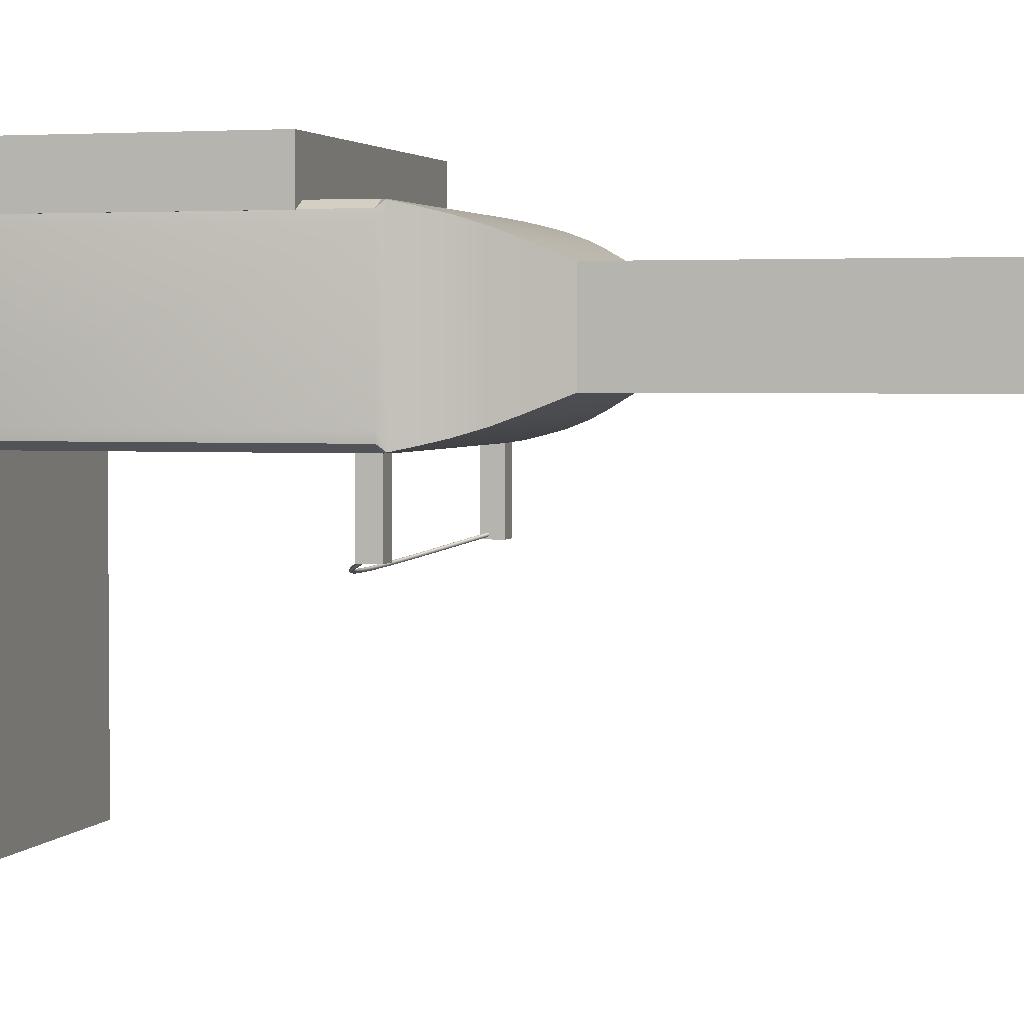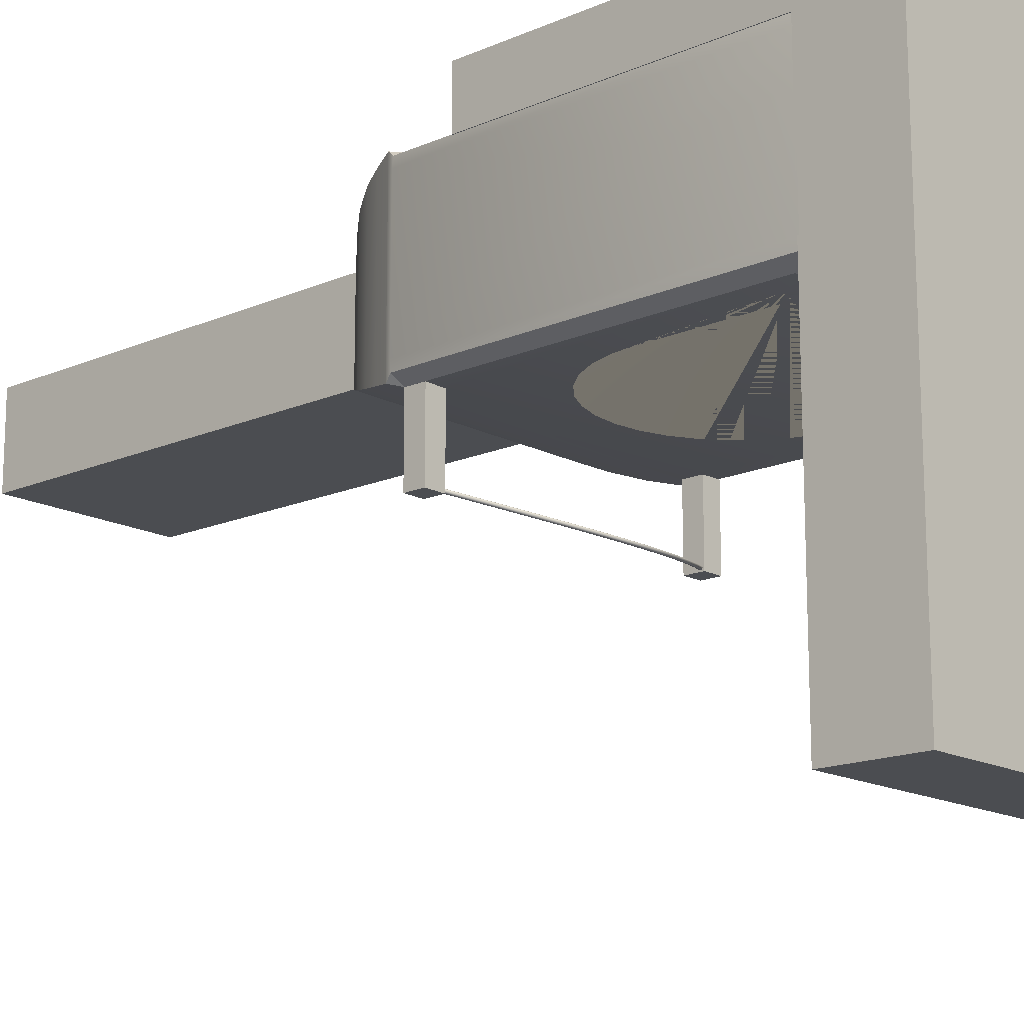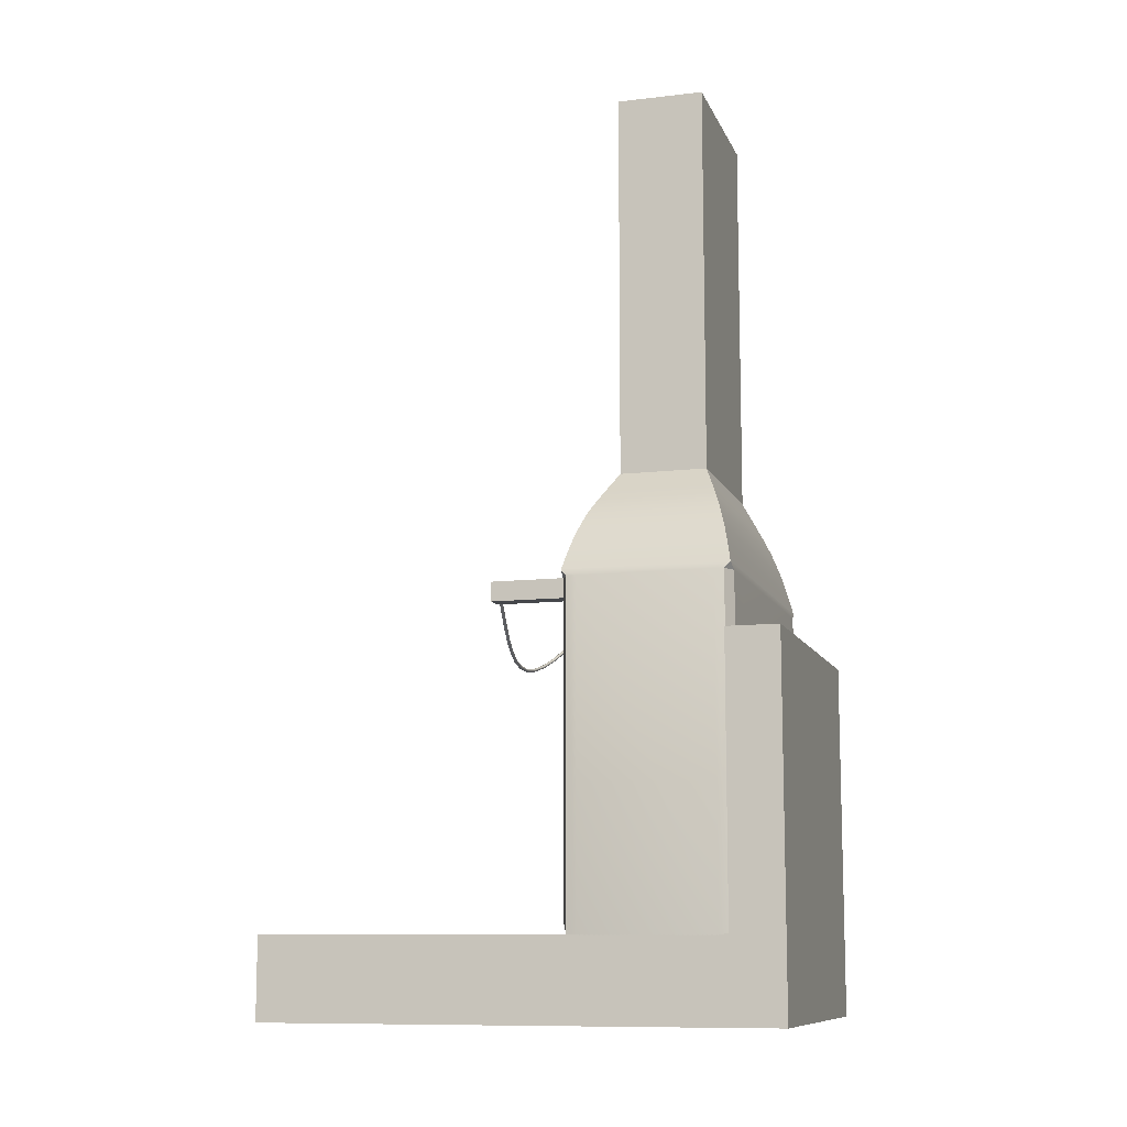
<metadata>
{"format":"obj","ext":"obj","renderer":"f3d","projection":"perspective","resolution":1024,"background":"white","views":[{"elev":2.8,"azim":106.0,"up":"+Z"},{"elev":-15.8,"azim":-47.7,"up":"+Z"},{"elev":-10.5,"azim":-73.6,"up":"+Y"}]}
</metadata>
<code>
o Cube.012
v -0.342 1.741 2.027
v -0.342 1.741 1.726
v 0.2628 1.741 1.726
v 0.2628 1.741 2.027
v -0.342 3.092 2.027
v -0.342 3.092 1.726
v 0.2628 3.092 1.726
v 0.2628 3.092 2.027
v 0.3194 1.682 2.055
v 0.5297 1.369 2.16
v 0.3658 1.633 2.078
v 0.4157 1.575 2.103
v 0.4676 1.498 2.129
v 0.5019 1.43 2.146
v -0.6089 1.369 2.16
v -0.3986 1.682 2.055
v -0.5811 1.43 2.146
v -0.5468 1.498 2.129
v -0.4949 1.575 2.103
v -0.445 1.633 2.078
v -0.6089 1.369 1.593
v -0.3986 1.682 1.698
v -0.5811 1.43 1.607
v -0.5468 1.498 1.624
v -0.4949 1.575 1.65
v -0.445 1.633 1.675
v 0.5297 1.369 1.593
v 0.3194 1.682 1.698
v 0.5019 1.43 1.607
v 0.4676 1.498 1.624
v 0.4157 1.575 1.65
v 0.3658 1.633 1.675
v -0.5038 0.3018 2.165
v -0.6193 0.1863 2.108
v -0.5697 0.2359 2.164
v -0.6164 0.1892 2.141
v -0.6193 1.346 2.108
v -0.5038 1.346 2.165
v -0.6089 1.369 2.16
v -0.6164 1.346 2.141
v -0.5697 1.346 2.164
v -0.5038 0.3018 1.588
v -0.6193 0.1863 1.645
v -0.5697 0.2359 1.589
v -0.6164 0.1892 1.612
v -0.5038 1.346 1.588
v -0.6193 1.346 1.645
v -0.6089 1.369 1.593
v -0.5697 1.346 1.589
v -0.6164 1.346 1.612
v 0.4246 0.3018 2.165
v 0.5401 0.1863 2.108
v 0.4905 0.2359 2.164
v 0.5372 0.1892 2.141
v 0.4246 1.346 2.165
v 0.5401 1.346 2.108
v 0.5297 1.369 2.16
v 0.4905 1.346 2.164
v 0.5372 1.346 2.141
v 0.4246 0.3018 1.588
v 0.5401 0.1863 1.645
v 0.4905 0.2359 1.589
v 0.5372 0.1892 1.612
v 0.5401 1.346 1.645
v 0.4246 1.346 1.588
v 0.5297 1.369 1.593
v 0.5372 1.346 1.612
v 0.4905 1.346 1.589
v -0.4356 0.8448 1.588
v -0.3218 0.8221 1.645
v -0.3707 0.8319 1.589
v -0.3247 0.8227 1.612
v -0.4428 0.7719 1.588
v -0.3274 0.766 1.645
v -0.3769 0.7685 1.589
v -0.3303 0.7661 1.612
v -0.3251 1.052 1.588
v -0.2431 0.9695 1.645
v -0.2783 1.005 1.589
v -0.2451 0.9715 1.612
v -0.2789 0.9259 1.645
v -0.3753 0.9903 1.588
v -0.2813 0.9275 1.612
v -0.3203 0.9535 1.589
v -0.4126 0.9205 1.588
v -0.3055 0.8761 1.645
v -0.3515 0.8952 1.589
v -0.3081 0.8772 1.612
v -0.2639 1.102 1.588
v -0.1995 1.005 1.645
v -0.2271 1.047 1.589
v -0.2011 1.008 1.612
v -0.1941 1.139 1.588
v -0.1497 1.032 1.645
v -0.1688 1.078 1.589
v -0.1508 1.035 1.612
v -0.03961 1.17 1.588
v -0.03961 1.054 1.645
v -0.03961 1.104 1.589
v -0.03961 1.057 1.612
v -0.1184 1.162 1.588
v -0.09575 1.048 1.645
v -0.1055 1.097 1.589
v -0.09631 1.051 1.612
v 0.1149 1.139 1.588
v 0.07051 1.032 1.645
v 0.08956 1.078 1.589
v 0.07162 1.035 1.612
v 0.2459 1.052 1.588
v 0.1639 0.9695 1.645
v 0.1991 1.005 1.589
v 0.1659 0.9715 1.612
v 0.1847 1.102 1.588
v 0.1203 1.005 1.645
v 0.1479 1.047 1.589
v 0.1219 1.008 1.612
v 0.03916 1.162 1.588
v 0.01653 1.048 1.645
v 0.02624 1.097 1.589
v 0.0171 1.051 1.612
v -0.4446 0.3018 1.588
v -0.3295 0.1863 1.645
v -0.3789 0.2359 1.589
v -0.3324 0.1892 1.612
v 0.2961 0.9903 1.588
v 0.1997 0.9259 1.645
v 0.241 0.9535 1.589
v 0.2021 0.9275 1.612
v 0.3564 0.8448 1.588
v 0.2426 0.8221 1.645
v 0.2914 0.8319 1.589
v 0.2455 0.8227 1.612
v 0.2503 0.1863 1.645
v 0.3653 0.3018 1.588
v 0.2532 0.1892 1.612
v 0.2997 0.2359 1.589
v 0.2481 0.766 1.645
v 0.3636 0.7719 1.588
v 0.251 0.7661 1.612
v 0.2977 0.7685 1.589
v 0.2262 0.8761 1.645
v 0.3334 0.9205 1.588
v 0.2289 0.8772 1.612
v 0.2722 0.8952 1.589
v -0.3251 1.052 2.165
v -0.2431 0.9695 2.108
v -0.2783 1.005 2.164
v -0.2451 0.9715 2.141
v -0.1497 1.032 2.108
v -0.1941 1.139 2.165
v -0.1508 1.035 2.141
v -0.1688 1.078 2.164
v -0.1995 1.005 2.108
v -0.2639 1.102 2.165
v -0.2011 1.008 2.141
v -0.2271 1.047 2.164
v 0.03916 1.162 2.165
v 0.01653 1.048 2.108
v 0.02624 1.097 2.164
v 0.0171 1.051 2.141
v -0.03961 1.17 2.165
v -0.03961 1.054 2.108
v -0.03961 1.104 2.164
v -0.03961 1.057 2.141
v -0.1184 1.162 2.165
v -0.09575 1.048 2.108
v -0.1055 1.097 2.164
v -0.09631 1.051 2.141
v 0.1847 1.102 2.165
v 0.1203 1.005 2.108
v 0.1479 1.047 2.164
v 0.1219 1.008 2.141
v 0.2961 0.9903 2.165
v 0.1997 0.9259 2.108
v 0.241 0.9535 2.164
v 0.2021 0.9275 2.141
v 0.2459 1.052 2.165
v 0.1639 0.9695 2.108
v 0.1991 1.005 2.164
v 0.1659 0.9715 2.141
v 0.3564 0.8448 2.165
v 0.2426 0.8221 2.108
v 0.2914 0.8319 2.164
v 0.2455 0.8227 2.141
v 0.3636 0.7719 2.165
v 0.2481 0.766 2.108
v 0.2977 0.7685 2.164
v 0.251 0.7661 2.141
v 0.3334 0.9205 2.165
v 0.2262 0.8761 2.108
v 0.2722 0.8952 2.164
v 0.2289 0.8772 2.141
v 0.1149 1.139 2.165
v 0.07051 1.032 2.108
v 0.08956 1.078 2.164
v 0.07162 1.035 2.141
v -0.3295 0.1863 2.108
v -0.4446 0.3018 2.165
v -0.3324 0.1892 2.141
v -0.3789 0.2359 2.164
v -0.4356 0.8448 2.165
v -0.3218 0.8221 2.108
v -0.3707 0.8319 2.164
v -0.3247 0.8227 2.141
v -0.4428 0.7719 2.165
v -0.3274 0.766 2.108
v -0.3769 0.7685 2.164
v -0.3303 0.7661 2.141
v -0.3753 0.9903 2.165
v -0.2789 0.9259 2.108
v -0.3203 0.9535 2.164
v -0.2813 0.9275 2.141
v 0.3653 0.3018 2.165
v 0.2503 0.1863 2.108
v 0.2997 0.2359 2.164
v 0.2532 0.1892 2.141
v -0.3055 0.8761 2.108
v -0.4126 0.9205 2.165
v -0.3081 0.8772 2.141
v -0.3515 0.8952 2.164
v -0.6193 -0.09404 2.139
v -0.6193 0.1909 2.139
v -0.6193 -0.09404 0.5482
v -0.6193 0.1909 0.5482
v 0.5401 -0.09404 2.139
v 0.5401 0.1909 2.139
v 0.5401 -0.09404 0.5482
v 0.5401 0.1909 0.5482
v -0.6193 -0.09404 2.32
v -0.6193 0.1909 2.32
v 0.5401 0.1909 2.32
v 0.5401 -0.09404 2.32
v 0.5401 1.156 2.139
v -0.6193 1.156 2.139
v 0.5401 1.156 2.32
v -0.6193 1.156 2.32
f 197 34 43 122
f 66 65 46 48 21 27
f 133 61 52 214
f 34 37 47 43
f 57 56 64 66 27 10
f 48 47 37 39 15 21
f 74 70 202 206
f 118 106 194 158
f 106 114 170 194
f 114 110 178 170
f 178 110 126 174
f 174 126 141 190
f 190 141 130 182
f 182 130 137 186
f 186 137 133 214
f 81 78 146 210
f 70 86 217 202
f 122 74 206 197
f 90 94 149 153
f 78 90 153 146
f 86 81 210 217
f 94 102 166 149
f 102 98 162 166
f 98 118 158 162
f 4 3 7 8
f 61 64 56 52
f 42 46 65 60 134 138 129 142 125 109 113 105 117 97 101 93 89 77 82 85 69 73 121
f 7 6 5 8
f 3 2 6 7
f 1 4 8 5
f 2 1 5 6
f 39 38 55 57 10 15
f 28 22 2 3
f 22 16 1 2
f 16 9 4 1
f 28 9 11 32
f 32 11 12 31
f 31 12 13 30
f 30 13 14 29
f 29 14 10 27
f 22 28 32 26
f 26 32 31 25
f 25 31 30 24
f 24 30 29 23
f 23 29 27 21
f 16 22 26 20
f 20 26 25 19
f 19 25 24 18
f 18 24 23 17
f 17 23 21 15
f 9 16 20 11
f 11 20 19 12
f 12 19 18 13
f 13 18 17 14
f 14 17 15 10
f 9 28 3 4
f 37 40 39
f 40 41 39
f 41 38 39
f 46 49 48
f 49 50 48
f 50 47 48
f 55 58 57
f 58 59 57
f 59 56 57
f 64 67 66
f 67 68 66
f 68 65 66
f 33 38 41 35
f 35 41 40 36
f 36 40 37 34
f 52 56 59 54
f 54 59 58 53
f 53 58 55 51
f 70 74 76 72
f 72 76 75 71
f 71 75 73 69
f 78 81 83 80
f 80 83 84 79
f 79 84 82 77
f 81 86 88 83
f 83 88 87 84
f 84 87 85 82
f 77 89 91 79
f 79 91 92 80
f 80 92 90 78
f 89 93 95 91
f 91 95 96 92
f 92 96 94 90
f 98 102 104 100
f 100 104 103 99
f 99 103 101 97
f 110 114 116 112
f 112 116 115 111
f 111 115 113 109
f 106 118 120 108
f 108 120 119 107
f 107 119 117 105
f 42 121 123 44
f 44 123 124 45
f 45 124 122 43
f 109 125 127 111
f 111 127 128 112
f 112 128 126 110
f 61 133 135 63
f 63 135 136 62
f 62 136 134 60
f 133 137 139 135
f 135 139 140 136
f 136 140 138 134
f 130 141 143 132
f 132 143 144 131
f 131 144 142 129
f 201 205 207 203
f 203 207 208 204
f 204 208 206 202
f 146 153 155 148
f 148 155 156 147
f 147 156 154 145
f 157 161 163 159
f 159 163 164 160
f 160 164 162 158
f 161 165 167 163
f 163 167 168 164
f 164 168 166 162
f 170 178 180 172
f 172 180 179 171
f 171 179 177 169
f 182 186 188 184
f 184 188 187 183
f 183 187 185 181
f 174 190 192 176
f 176 192 191 175
f 175 191 189 173
f 158 194 196 160
f 160 196 195 159
f 159 195 193 157
f 34 197 199 36
f 36 199 200 35
f 35 200 198 33
f 145 209 211 147
f 147 211 212 148
f 148 212 210 146
f 202 217 219 204
f 204 219 220 203
f 203 220 218 201
f 125 142 144 127
f 127 144 143 128
f 128 143 141 126
f 129 138 140 131
f 131 140 139 132
f 132 139 137 130
f 209 218 220 211
f 211 220 219 212
f 212 219 217 210
f 150 154 156 152
f 152 156 155 151
f 151 155 153 149
f 60 65 68 62
f 62 68 67 63
f 63 67 64 61
f 197 206 208 199
f 199 208 207 200
f 200 207 205 198
f 69 85 87 71
f 71 87 88 72
f 72 88 86 70
f 149 166 168 151
f 151 168 167 152
f 152 167 165 150
f 43 47 50 45
f 45 50 49 44
f 44 49 46 42
f 74 122 124 76
f 76 124 123 75
f 75 123 121 73
f 93 101 103 95
f 95 103 104 96
f 96 104 102 94
f 186 214 216 188
f 188 216 215 187
f 187 215 213 185
f 169 193 195 171
f 171 195 196 172
f 172 196 194 170
f 173 177 179 175
f 175 179 180 176
f 176 180 178 174
f 97 117 119 99
f 99 119 120 100
f 100 120 118 98
f 181 189 191 183
f 183 191 192 184
f 184 192 190 182
f 105 113 115 107
f 107 115 116 108
f 108 116 114 106
f 51 213 215 53
f 53 215 216 54
f 54 216 214 52
f 213 51 55 38 33 198 205 201 218 209 145 154 150 165 161 157 193 169 177 173 189 181 185
f 221 222 224 223
f 223 224 228 227
f 227 228 226 225
f 231 226 233 235
f 223 227 225 221
f 228 224 222 226
f 232 231 230 229
f 225 226 231 232
f 222 221 229 230
f 221 225 232 229
f 233 234 236 235
f 230 231 235 236
f 226 222 234 233
f 222 230 236 234
o Cube.014
v -0.3237 0.1832 2.223
v -0.3237 0.2089 2.223
v -0.3237 0.1832 1.654
v -0.3237 0.2089 1.654
v 0.2445 0.1832 2.223
v 0.2445 0.2089 2.223
v 0.2445 0.1832 1.654
v 0.2445 0.2089 1.654
f 237 238 240 239
f 239 240 244 243
f 243 244 242 241
f 241 242 238 237
f 239 243 241 237
f 244 240 238 242
o Cube.018
v -0.5693 1.281 1.71
v -0.5693 1.348 1.71
v -0.5693 1.281 1.339
v -0.5693 1.348 1.339
v -0.5026 1.281 1.71
v -0.5026 1.348 1.71
v -0.5026 1.281 1.339
v -0.5026 1.348 1.339
v -0.2431 0.2045 1.995
v -0.2431 0.2881 1.995
v -0.2717 0.2045 1.916
v -0.2717 0.2881 1.916
v 0.1924 0.2045 1.837
v 0.1924 0.2881 1.837
v 0.1639 0.2045 1.758
v 0.1639 0.2881 1.758
v -0.2865 0.2394 1.803
v -0.3017 0.3185 1.781
v -0.2393 0.2291 1.735
v -0.2545 0.3082 1.713
v 0.08664 0.3786 2.04
v 0.0714 0.4577 2.018
v 0.1338 0.3683 1.972
v 0.1186 0.4474 1.95
v -0.2675 0.5412 1.981
v -0.2945 0.5395 1.902
v -0.2913 0.4617 1.991
v -0.3184 0.46 1.912
v 0.1505 0.3983 1.841
v 0.1235 0.3966 1.762
v 0.1267 0.3188 1.851
v 0.09959 0.3171 1.772
v 0.4278 1.281 1.71
v 0.4278 1.348 1.71
v 0.4278 1.281 1.339
v 0.4278 1.348 1.339
v 0.4945 1.281 1.71
v 0.4945 1.348 1.71
v 0.4945 1.281 1.339
v 0.4945 1.348 1.339
f 245 246 248 247
f 247 248 252 251
f 251 252 250 249
f 249 250 246 245
f 247 251 249 245
f 252 248 246 250
f 253 254 256 255
f 255 256 260 259
f 259 260 258 257
f 257 258 254 253
f 255 259 257 253
f 260 256 254 258
f 261 262 264 263
f 263 264 268 267
f 267 268 266 265
f 265 266 262 261
f 263 267 265 261
f 268 264 262 266
f 269 270 272 271
f 271 272 276 275
f 275 276 274 273
f 273 274 270 269
f 271 275 273 269
f 276 272 270 274
f 277 278 280 279
f 279 280 284 283
f 283 284 282 281
f 281 282 278 277
f 279 283 281 277
f 284 280 278 282
o BezierCurve.001
v -0.5319 1.317 1.351
v -0.5305 1.319 1.353
v -0.5296 1.319 1.356
v -0.5294 1.319 1.359
v -0.53 1.317 1.361
v -0.5311 1.314 1.362
v -0.5326 1.312 1.361
v -0.534 1.31 1.36
v -0.5349 1.309 1.357
v -0.5351 1.31 1.354
v -0.5345 1.312 1.352
v -0.5333 1.314 1.351
v -0.4467 1.27 1.334
v -0.4453 1.272 1.336
v -0.4444 1.273 1.339
v -0.4442 1.272 1.342
v -0.4448 1.27 1.344
v -0.4459 1.268 1.345
v -0.4474 1.265 1.345
v -0.4488 1.263 1.343
v -0.4497 1.263 1.34
v -0.4499 1.263 1.337
v -0.4493 1.265 1.335
v -0.4481 1.268 1.334
v -0.3678 1.228 1.319
v -0.3665 1.23 1.321
v -0.3656 1.231 1.324
v -0.3654 1.23 1.327
v -0.3659 1.228 1.329
v -0.3671 1.226 1.33
v -0.3685 1.223 1.33
v -0.3698 1.221 1.328
v -0.3707 1.221 1.325
v -0.3709 1.221 1.322
v -0.3703 1.223 1.32
v -0.3692 1.226 1.319
v -0.2935 1.192 1.306
v -0.2923 1.194 1.308
v -0.2915 1.195 1.311
v -0.2913 1.194 1.314
v -0.2918 1.192 1.316
v -0.2928 1.189 1.317
v -0.2941 1.187 1.316
v -0.2953 1.185 1.315
v -0.2961 1.184 1.312
v -0.2963 1.185 1.309
v -0.2958 1.187 1.307
v -0.2948 1.189 1.306
v -0.222 1.162 1.295
v -0.221 1.164 1.297
v -0.2203 1.165 1.3
v -0.2202 1.164 1.303
v -0.2206 1.162 1.305
v -0.2214 1.16 1.306
v -0.2225 1.157 1.306
v -0.2235 1.155 1.304
v -0.2242 1.154 1.301
v -0.2243 1.155 1.298
v -0.2239 1.157 1.296
v -0.223 1.159 1.295
v -0.1515 1.14 1.287
v -0.1508 1.142 1.289
v -0.1504 1.143 1.292
v -0.1503 1.143 1.295
v -0.1506 1.141 1.297
v -0.1511 1.138 1.298
v -0.1519 1.135 1.298
v -0.1526 1.133 1.296
v -0.153 1.132 1.293
v -0.1531 1.133 1.29
v -0.1529 1.135 1.288
v -0.1523 1.137 1.287
v -0.08036 1.128 1.283
v -0.08006 1.13 1.285
v -0.07987 1.131 1.288
v -0.07982 1.13 1.291
v -0.07995 1.128 1.293
v -0.0802 1.125 1.294
v -0.08053 1.122 1.293
v -0.08083 1.12 1.291
v -0.08102 1.119 1.288
v -0.08107 1.12 1.285
v -0.08094 1.122 1.283
v -0.08069 1.125 1.282
v -0.006744 1.126 1.282
v -0.006883 1.128 1.284
v -0.006975 1.129 1.287
v -0.006995 1.128 1.29
v -0.006938 1.126 1.292
v -0.006818 1.123 1.293
v -0.006669 1.12 1.292
v -0.00653 1.118 1.29
v -0.006438 1.117 1.288
v -0.006418 1.118 1.285
v -0.006475 1.12 1.282
v -0.006595 1.123 1.282
v 0.07112 1.135 1.286
v 0.07055 1.137 1.288
v 0.07018 1.138 1.29
v 0.0701 1.138 1.293
v 0.07033 1.136 1.296
v 0.07082 1.133 1.297
v 0.07142 1.13 1.296
v 0.07199 1.128 1.294
v 0.07236 1.127 1.291
v 0.07244 1.127 1.288
v 0.07221 1.129 1.286
v 0.07172 1.132 1.285
v 0.155 1.158 1.294
v 0.1541 1.16 1.296
v 0.1534 1.161 1.299
v 0.1533 1.16 1.302
v 0.1537 1.158 1.304
v 0.1545 1.155 1.305
v 0.1555 1.153 1.304
v 0.1564 1.151 1.302
v 0.157 1.15 1.299
v 0.1572 1.15 1.296
v 0.1568 1.152 1.294
v 0.156 1.155 1.293
v 0.2466 1.195 1.307
v 0.2454 1.197 1.309
v 0.2446 1.197 1.312
v 0.2444 1.197 1.315
v 0.2449 1.195 1.317
v 0.246 1.192 1.318
v 0.2473 1.19 1.318
v 0.2485 1.188 1.316
v 0.2493 1.187 1.313
v 0.2495 1.188 1.31
v 0.249 1.189 1.308
v 0.2479 1.192 1.307
v 0.3478 1.247 1.326
v 0.3464 1.249 1.328
v 0.3454 1.25 1.331
v 0.3452 1.249 1.334
v 0.3458 1.247 1.336
v 0.3471 1.245 1.337
v 0.3486 1.242 1.336
v 0.35 1.24 1.335
v 0.351 1.24 1.332
v 0.3512 1.24 1.329
v 0.3506 1.242 1.327
v 0.3494 1.245 1.326
v 0.4603 1.317 1.351
v 0.4587 1.318 1.353
v 0.4576 1.319 1.356
v 0.4574 1.318 1.359
v 0.4581 1.316 1.361
v 0.4594 1.314 1.362
v 0.4611 1.312 1.361
v 0.4627 1.31 1.36
v 0.4638 1.309 1.357
v 0.464 1.31 1.354
v 0.4633 1.312 1.352
v 0.462 1.314 1.351
f 285 297 308 296
f 286 298 297 285
f 287 299 298 286
f 288 300 299 287
f 289 301 300 288
f 290 302 301 289
f 291 303 302 290
f 292 304 303 291
f 293 305 304 292
f 294 306 305 293
f 295 307 306 294
f 296 308 307 295
f 297 309 320 308
f 298 310 309 297
f 299 311 310 298
f 300 312 311 299
f 301 313 312 300
f 302 314 313 301
f 303 315 314 302
f 304 316 315 303
f 305 317 316 304
f 306 318 317 305
f 307 319 318 306
f 308 320 319 307
f 309 321 332 320
f 310 322 321 309
f 311 323 322 310
f 312 324 323 311
f 313 325 324 312
f 314 326 325 313
f 315 327 326 314
f 316 328 327 315
f 317 329 328 316
f 318 330 329 317
f 319 331 330 318
f 320 332 331 319
f 321 333 344 332
f 322 334 333 321
f 323 335 334 322
f 324 336 335 323
f 325 337 336 324
f 326 338 337 325
f 327 339 338 326
f 328 340 339 327
f 329 341 340 328
f 330 342 341 329
f 331 343 342 330
f 332 344 343 331
f 333 345 356 344
f 334 346 345 333
f 335 347 346 334
f 336 348 347 335
f 337 349 348 336
f 338 350 349 337
f 339 351 350 338
f 340 352 351 339
f 341 353 352 340
f 342 354 353 341
f 343 355 354 342
f 344 356 355 343
f 345 357 368 356
f 346 358 357 345
f 347 359 358 346
f 348 360 359 347
f 349 361 360 348
f 350 362 361 349
f 351 363 362 350
f 352 364 363 351
f 353 365 364 352
f 354 366 365 353
f 355 367 366 354
f 356 368 367 355
f 357 369 380 368
f 358 370 369 357
f 359 371 370 358
f 360 372 371 359
f 361 373 372 360
f 362 374 373 361
f 363 375 374 362
f 364 376 375 363
f 365 377 376 364
f 366 378 377 365
f 367 379 378 366
f 368 380 379 367
f 369 381 392 380
f 370 382 381 369
f 371 383 382 370
f 372 384 383 371
f 373 385 384 372
f 374 386 385 373
f 375 387 386 374
f 376 388 387 375
f 377 389 388 376
f 378 390 389 377
f 379 391 390 378
f 380 392 391 379
f 381 393 404 392
f 382 394 393 381
f 383 395 394 382
f 384 396 395 383
f 385 397 396 384
f 386 398 397 385
f 387 399 398 386
f 388 400 399 387
f 389 401 400 388
f 390 402 401 389
f 391 403 402 390
f 392 404 403 391
f 393 405 416 404
f 394 406 405 393
f 395 407 406 394
f 396 408 407 395
f 397 409 408 396
f 398 410 409 397
f 399 411 410 398
f 400 412 411 399
f 401 413 412 400
f 402 414 413 401
f 403 415 414 402
f 404 416 415 403
f 405 417 428 416
f 406 418 417 405
f 407 419 418 406
f 408 420 419 407
f 409 421 420 408
f 410 422 421 409
f 411 423 422 410
f 412 424 423 411
f 413 425 424 412
f 414 426 425 413
f 415 427 426 414
f 416 428 427 415
f 417 429 440 428
f 418 430 429 417
f 419 431 430 418
f 420 432 431 419
f 421 433 432 420
f 422 434 433 421
f 423 435 434 422
f 424 436 435 423
f 425 437 436 424
f 426 438 437 425
f 427 439 438 426
f 428 440 439 427

</code>
